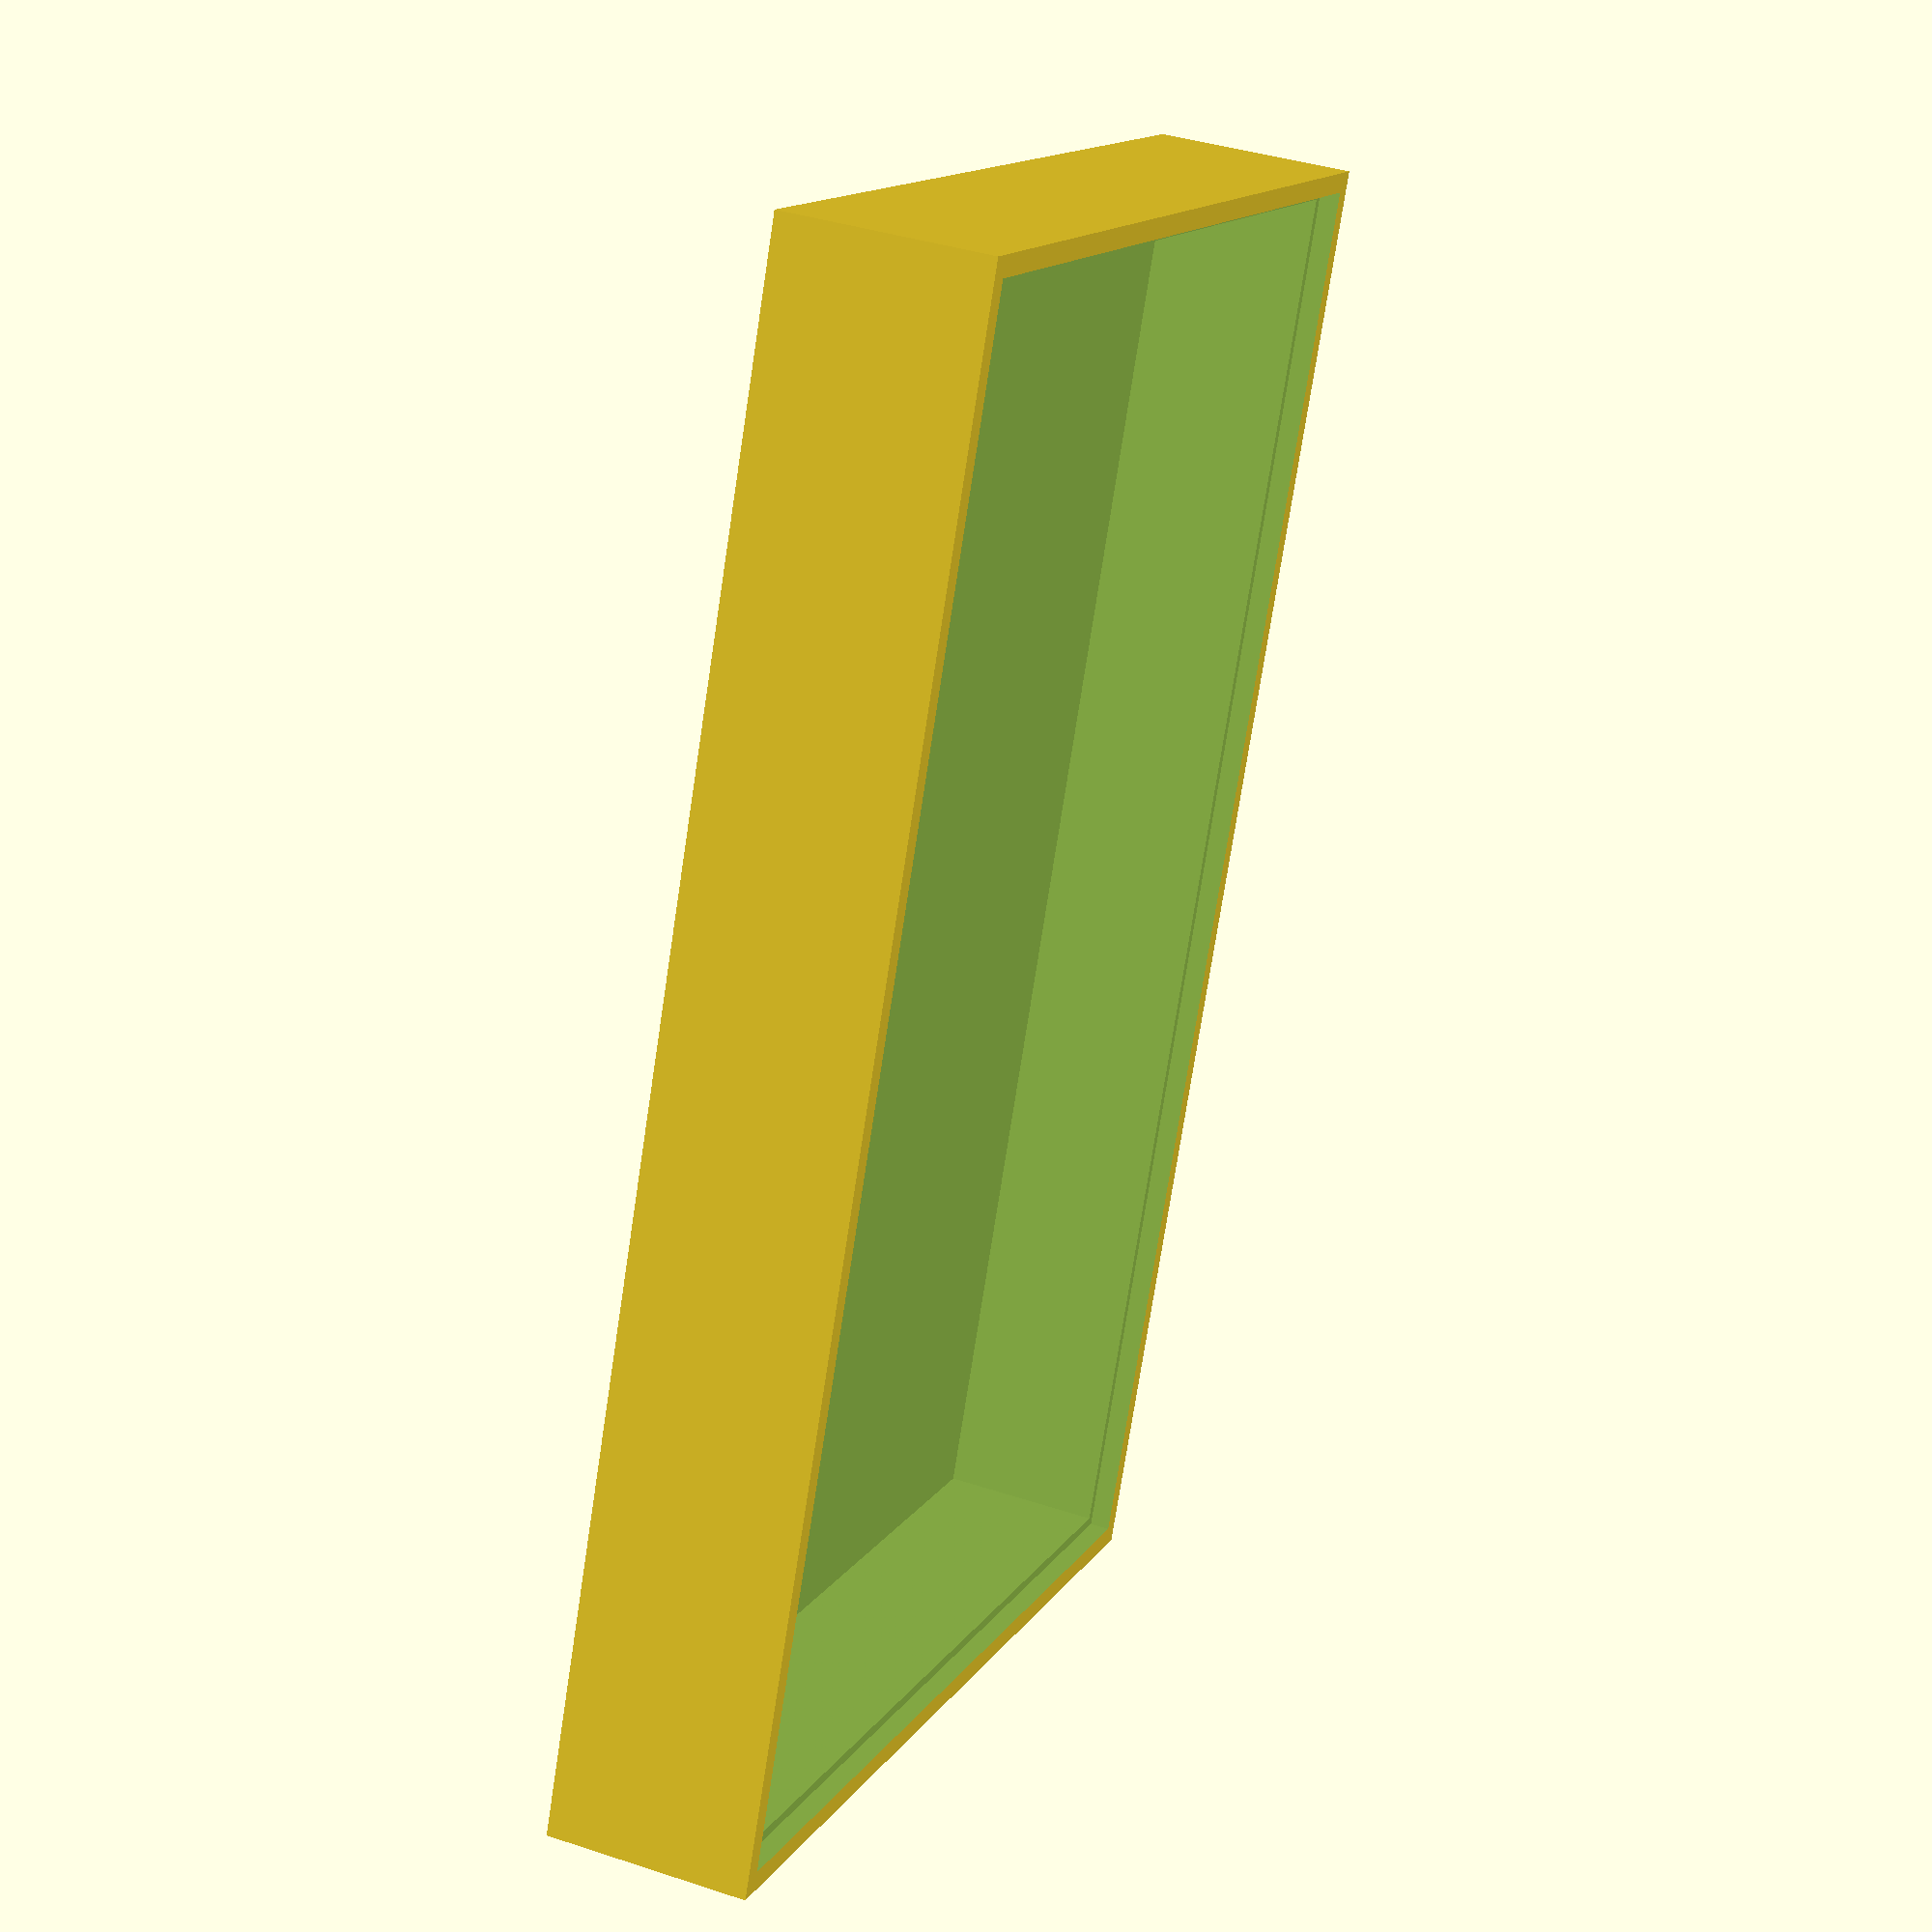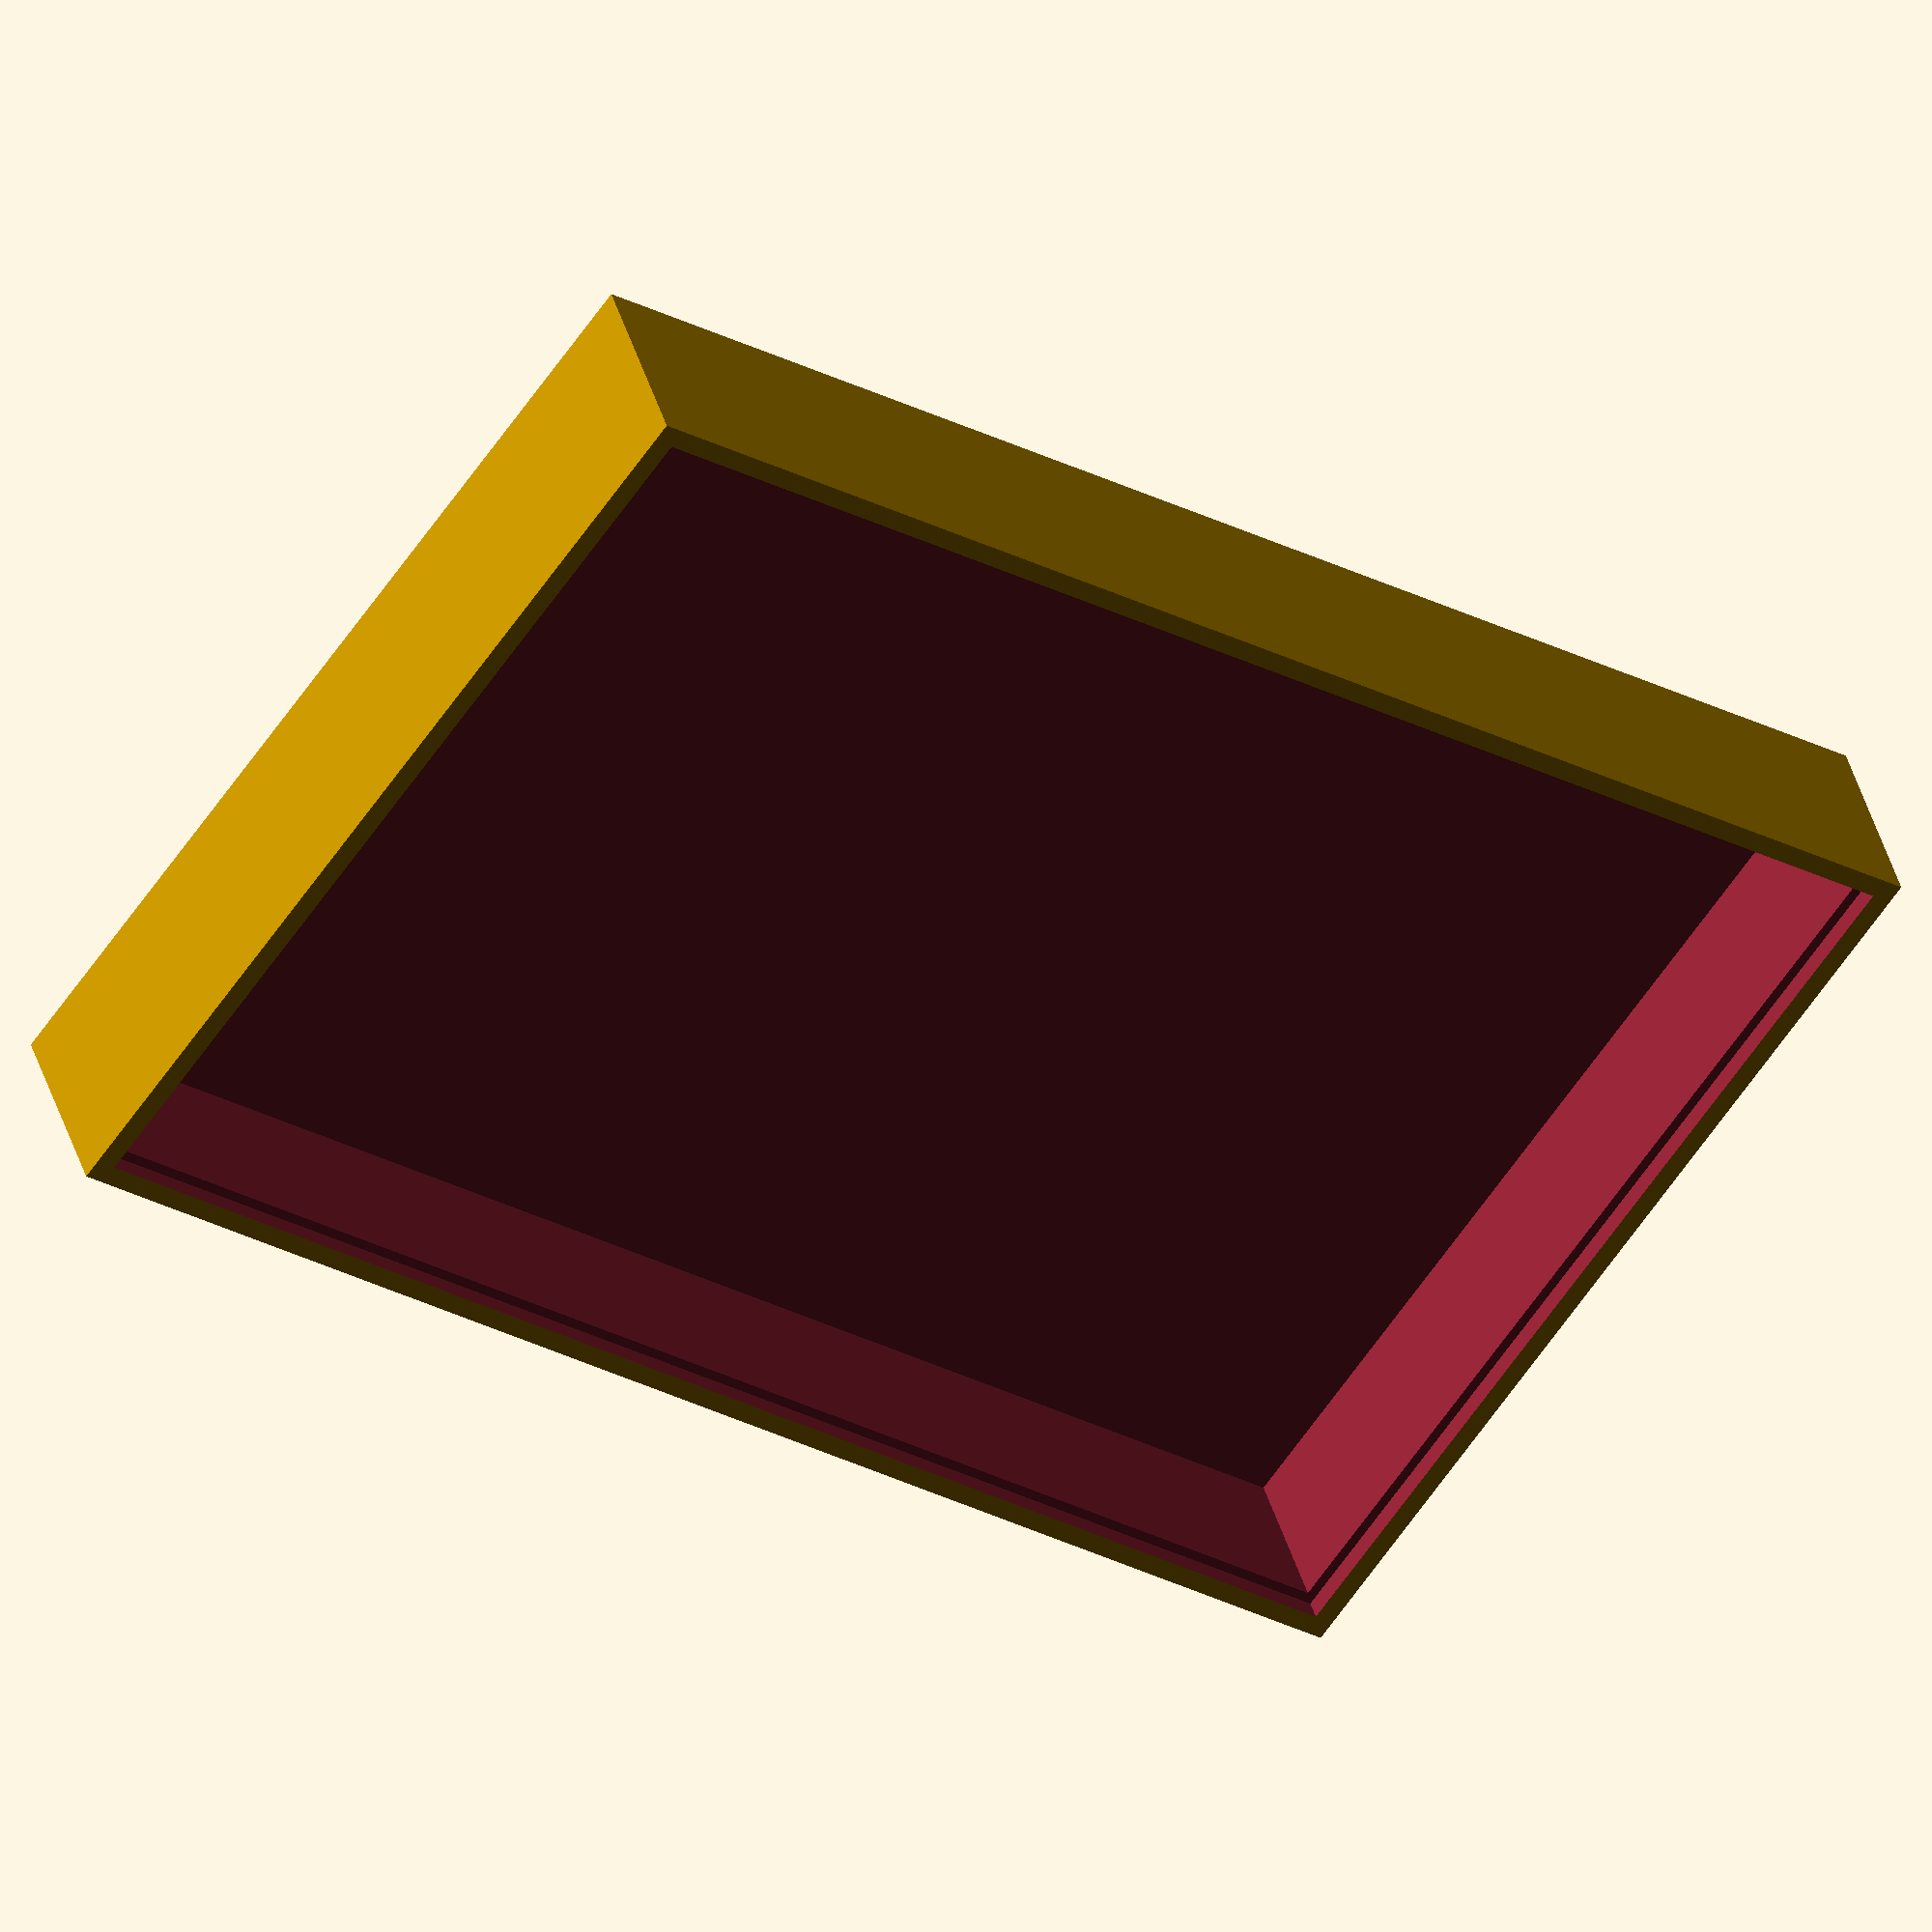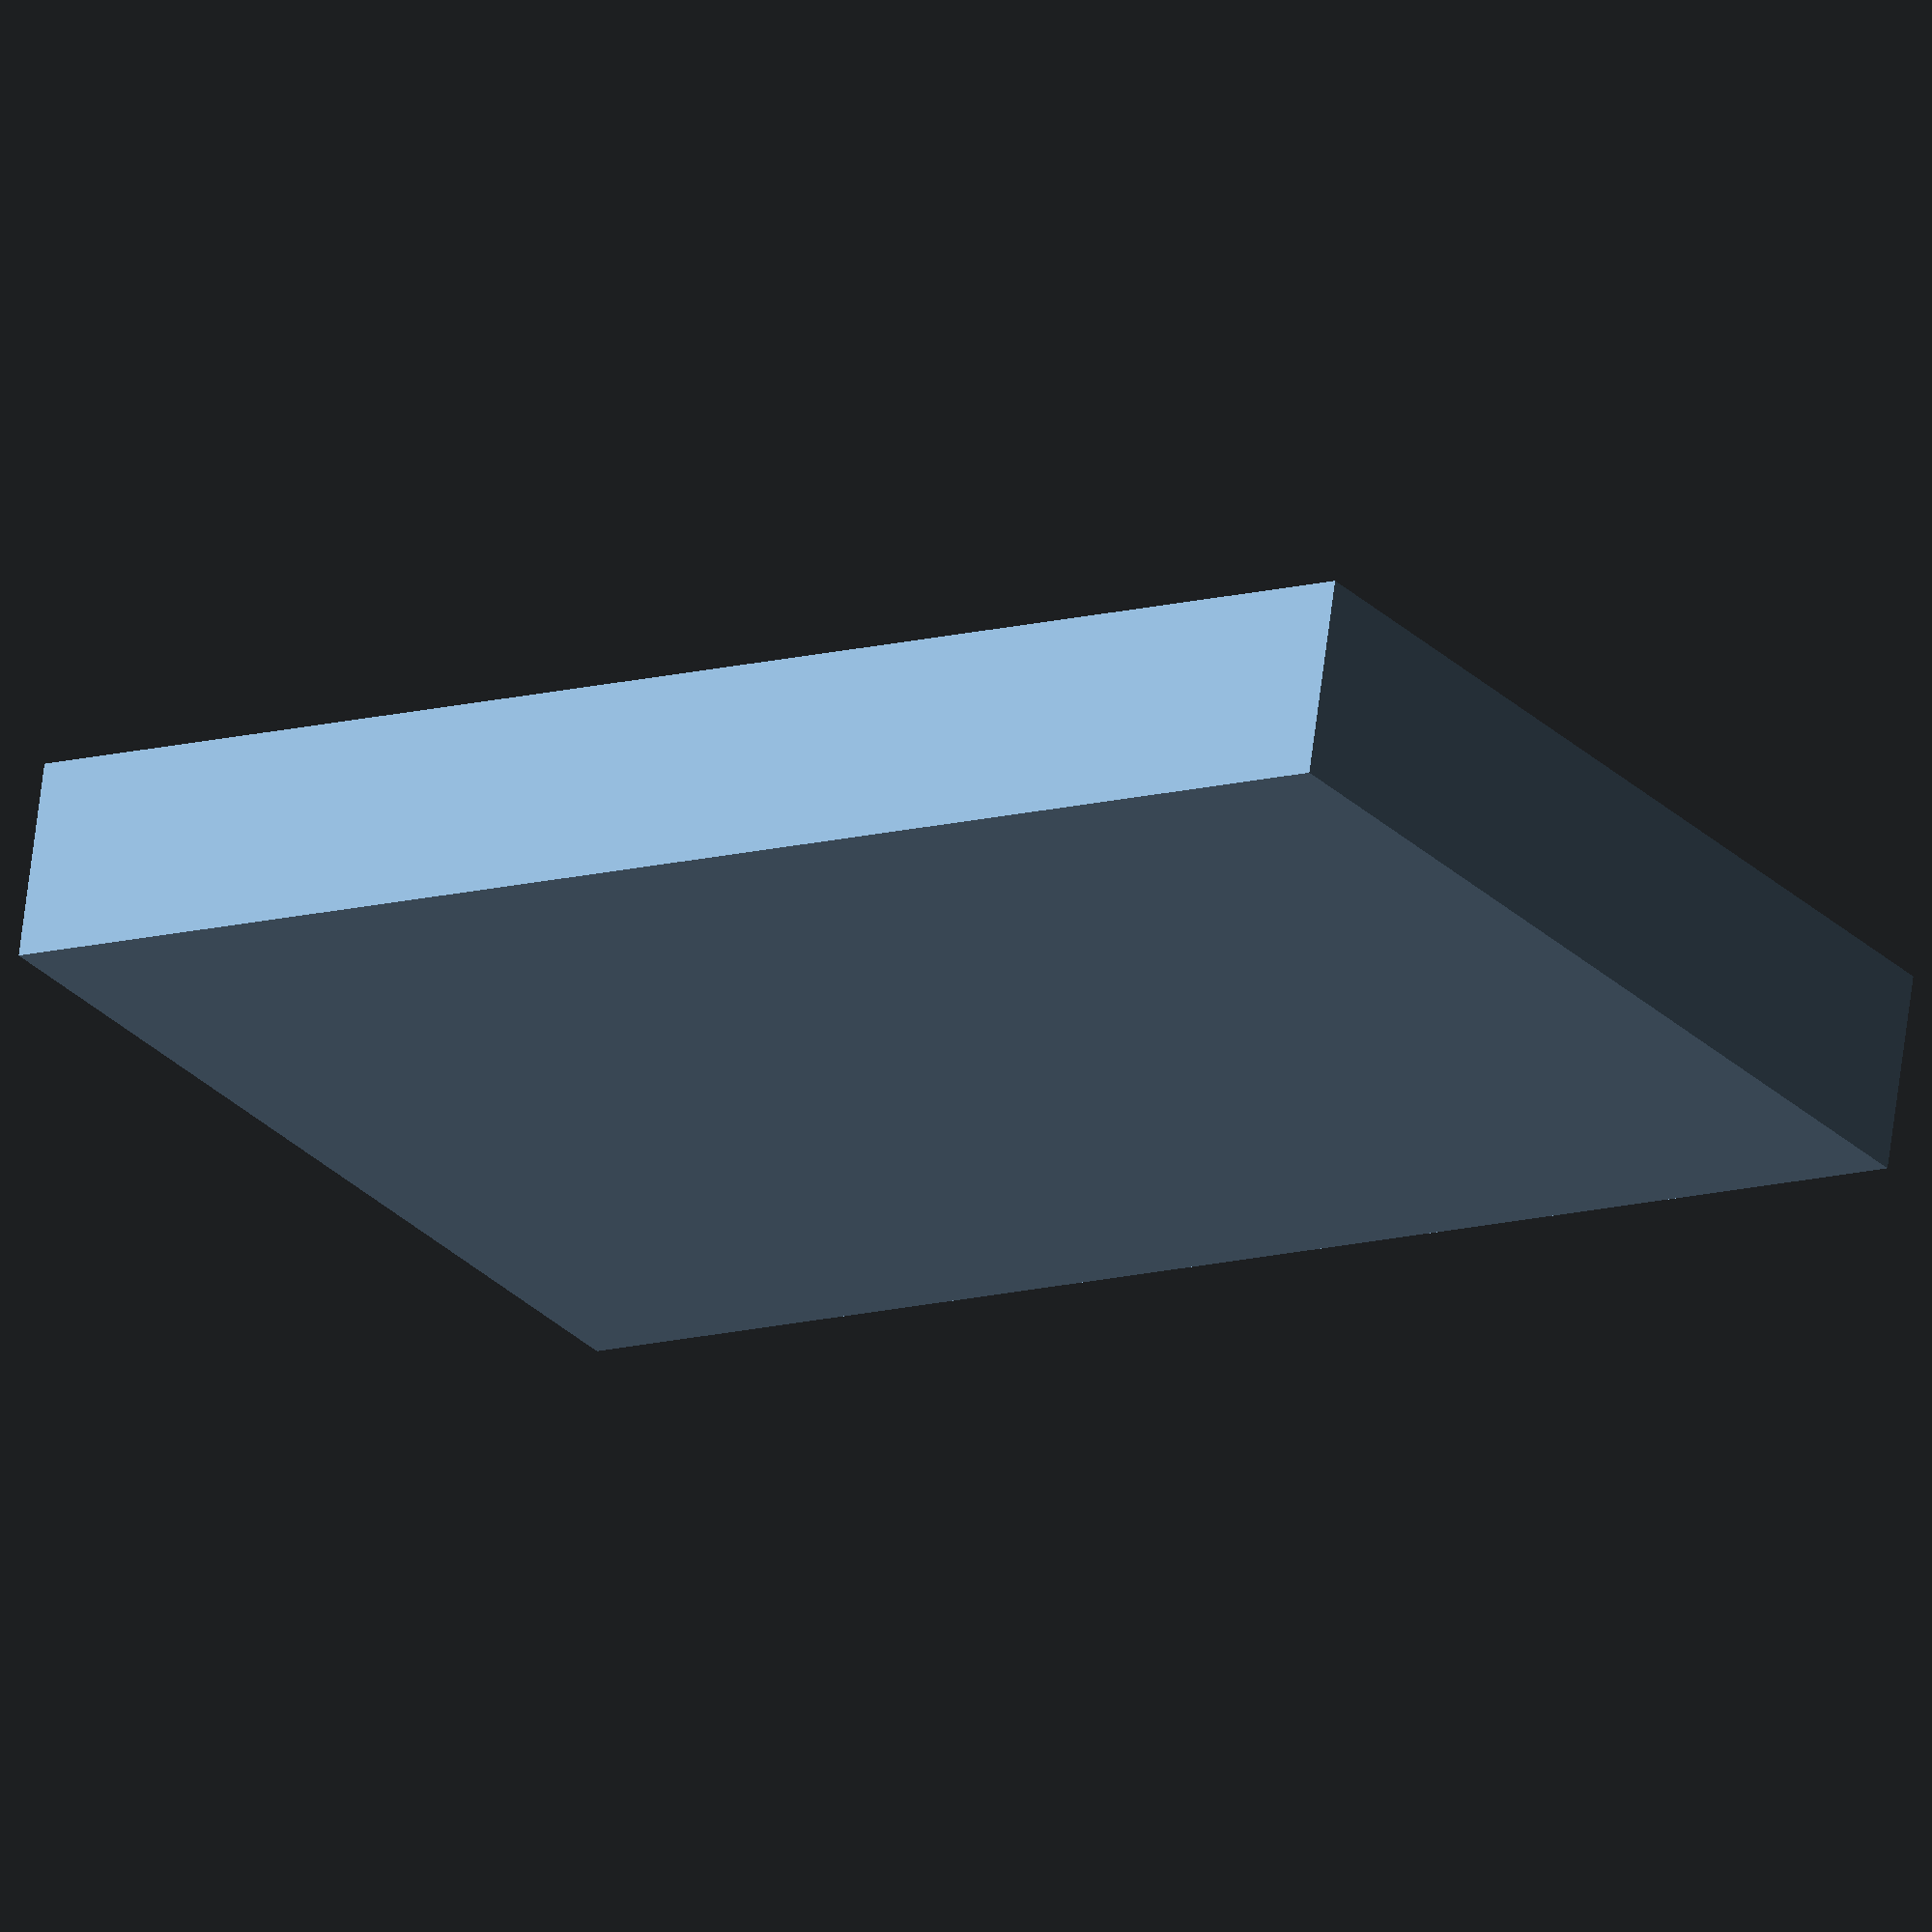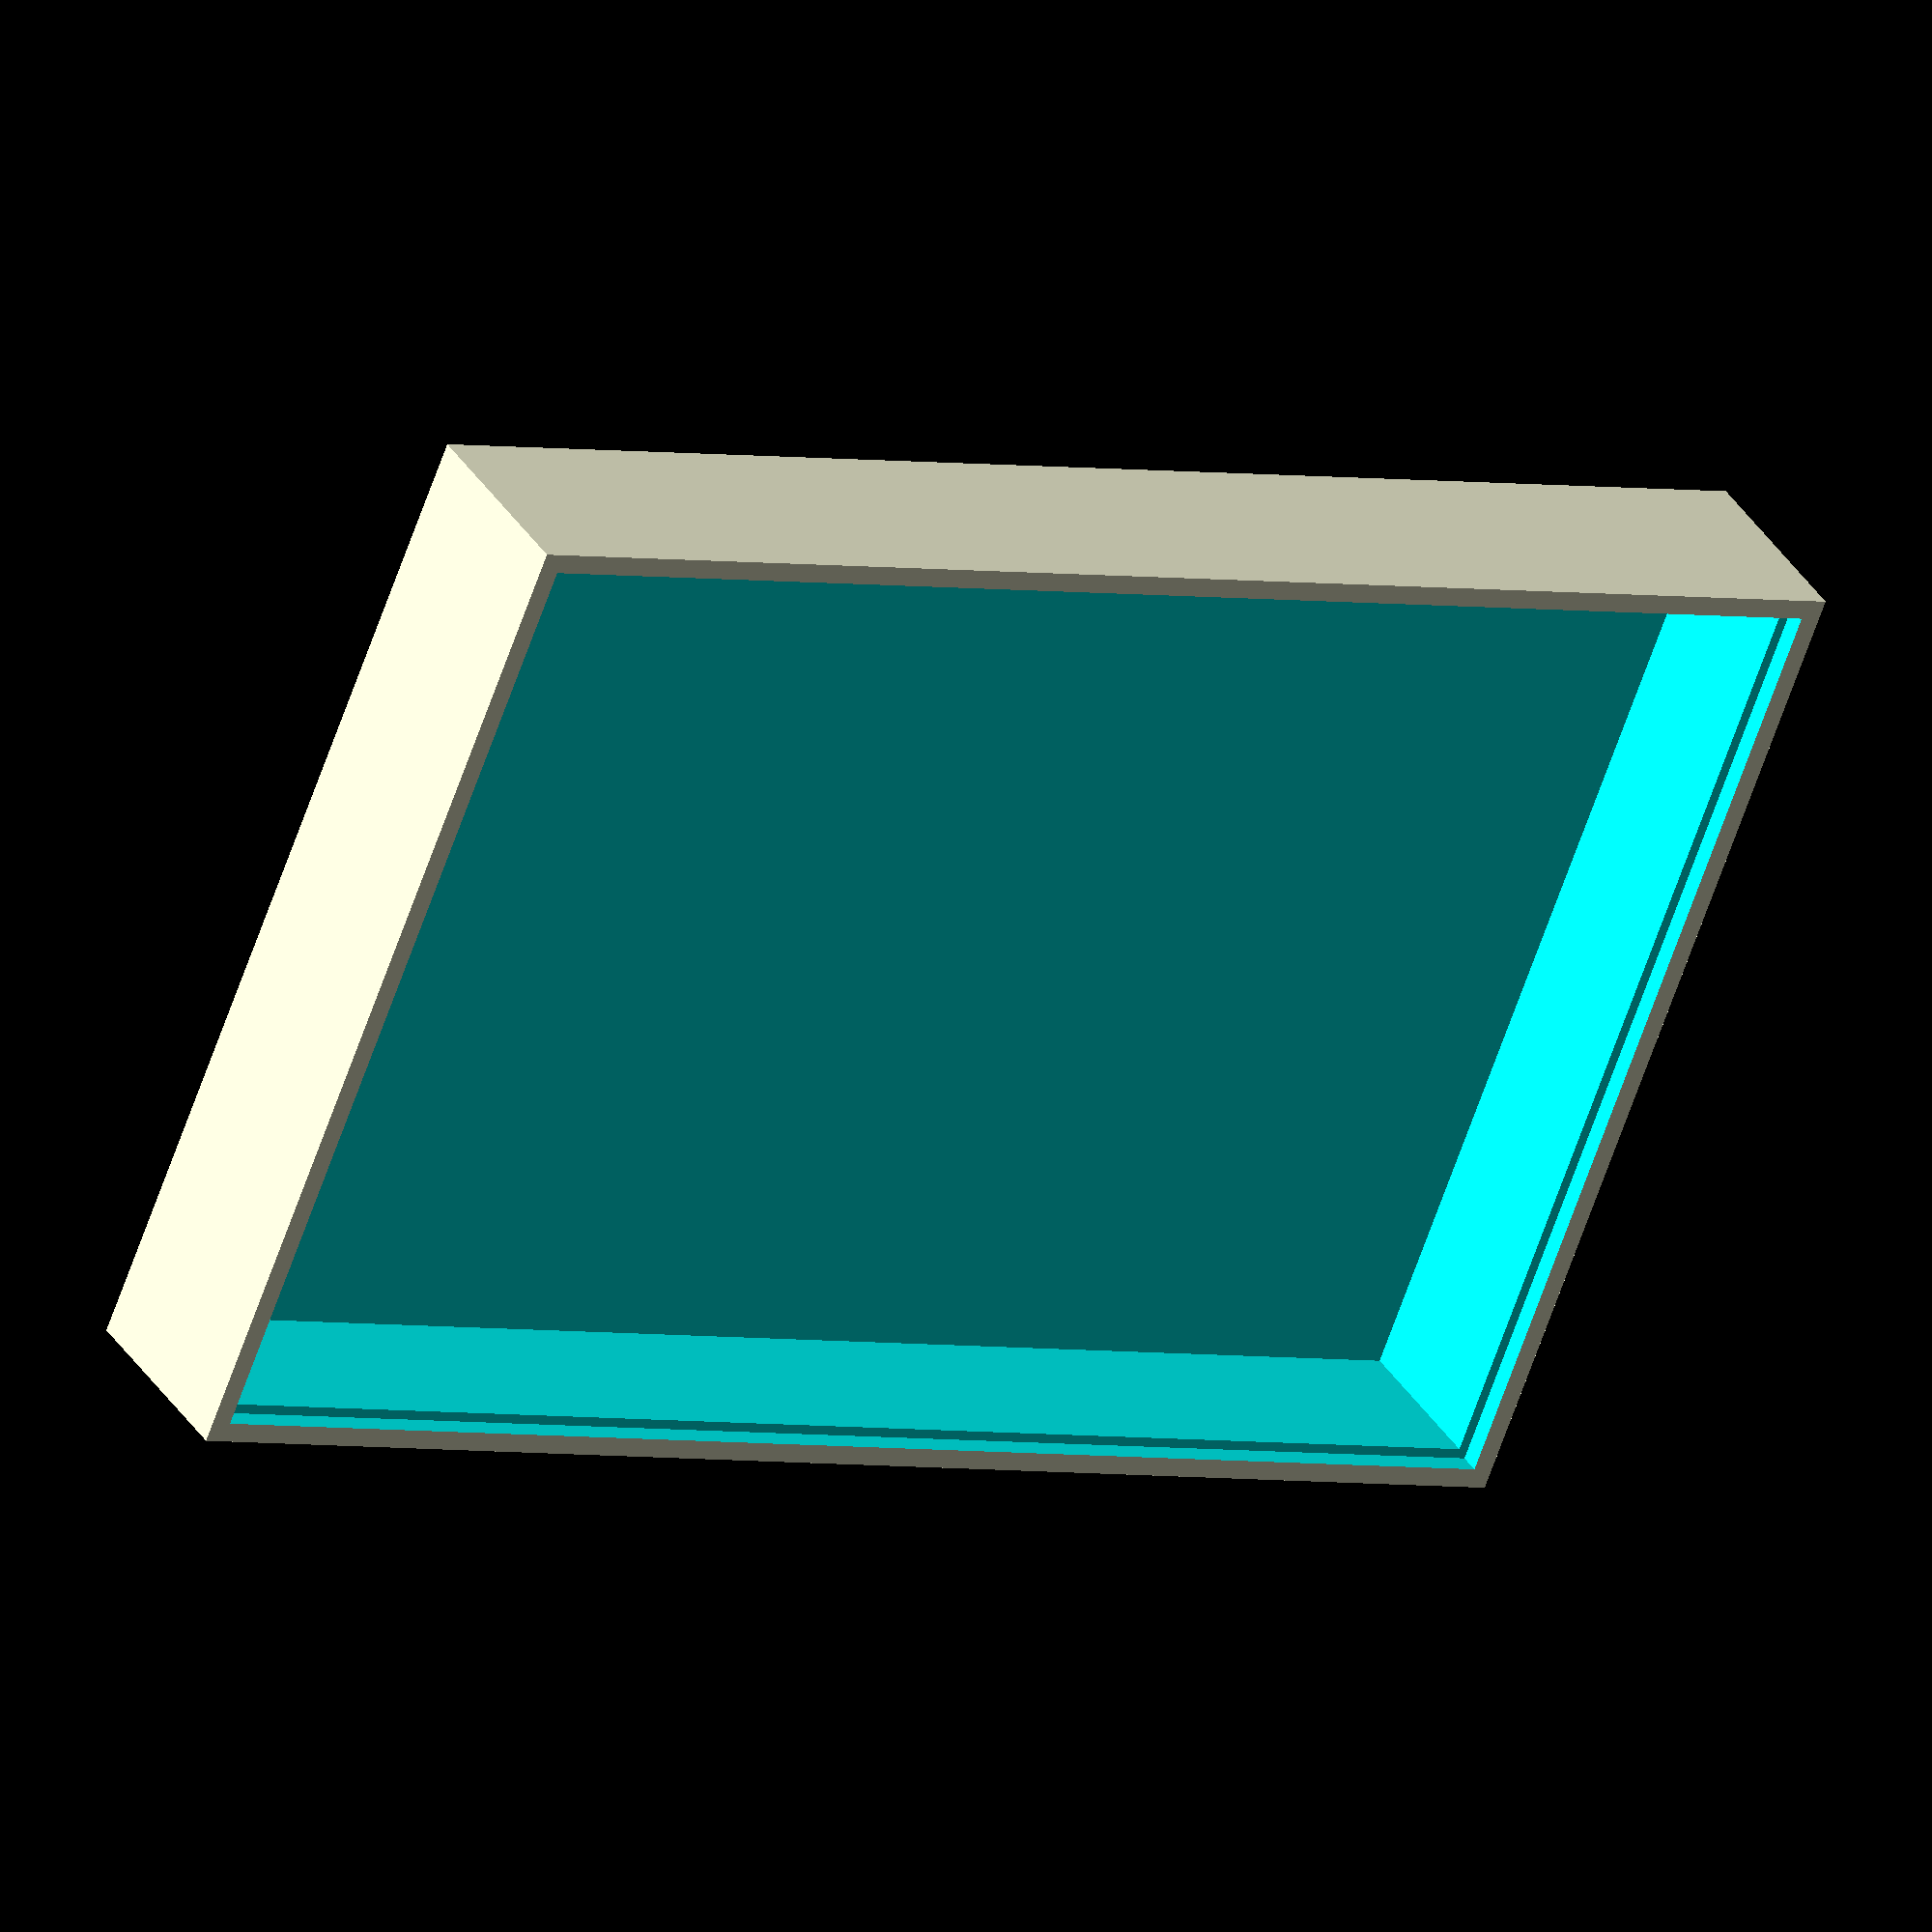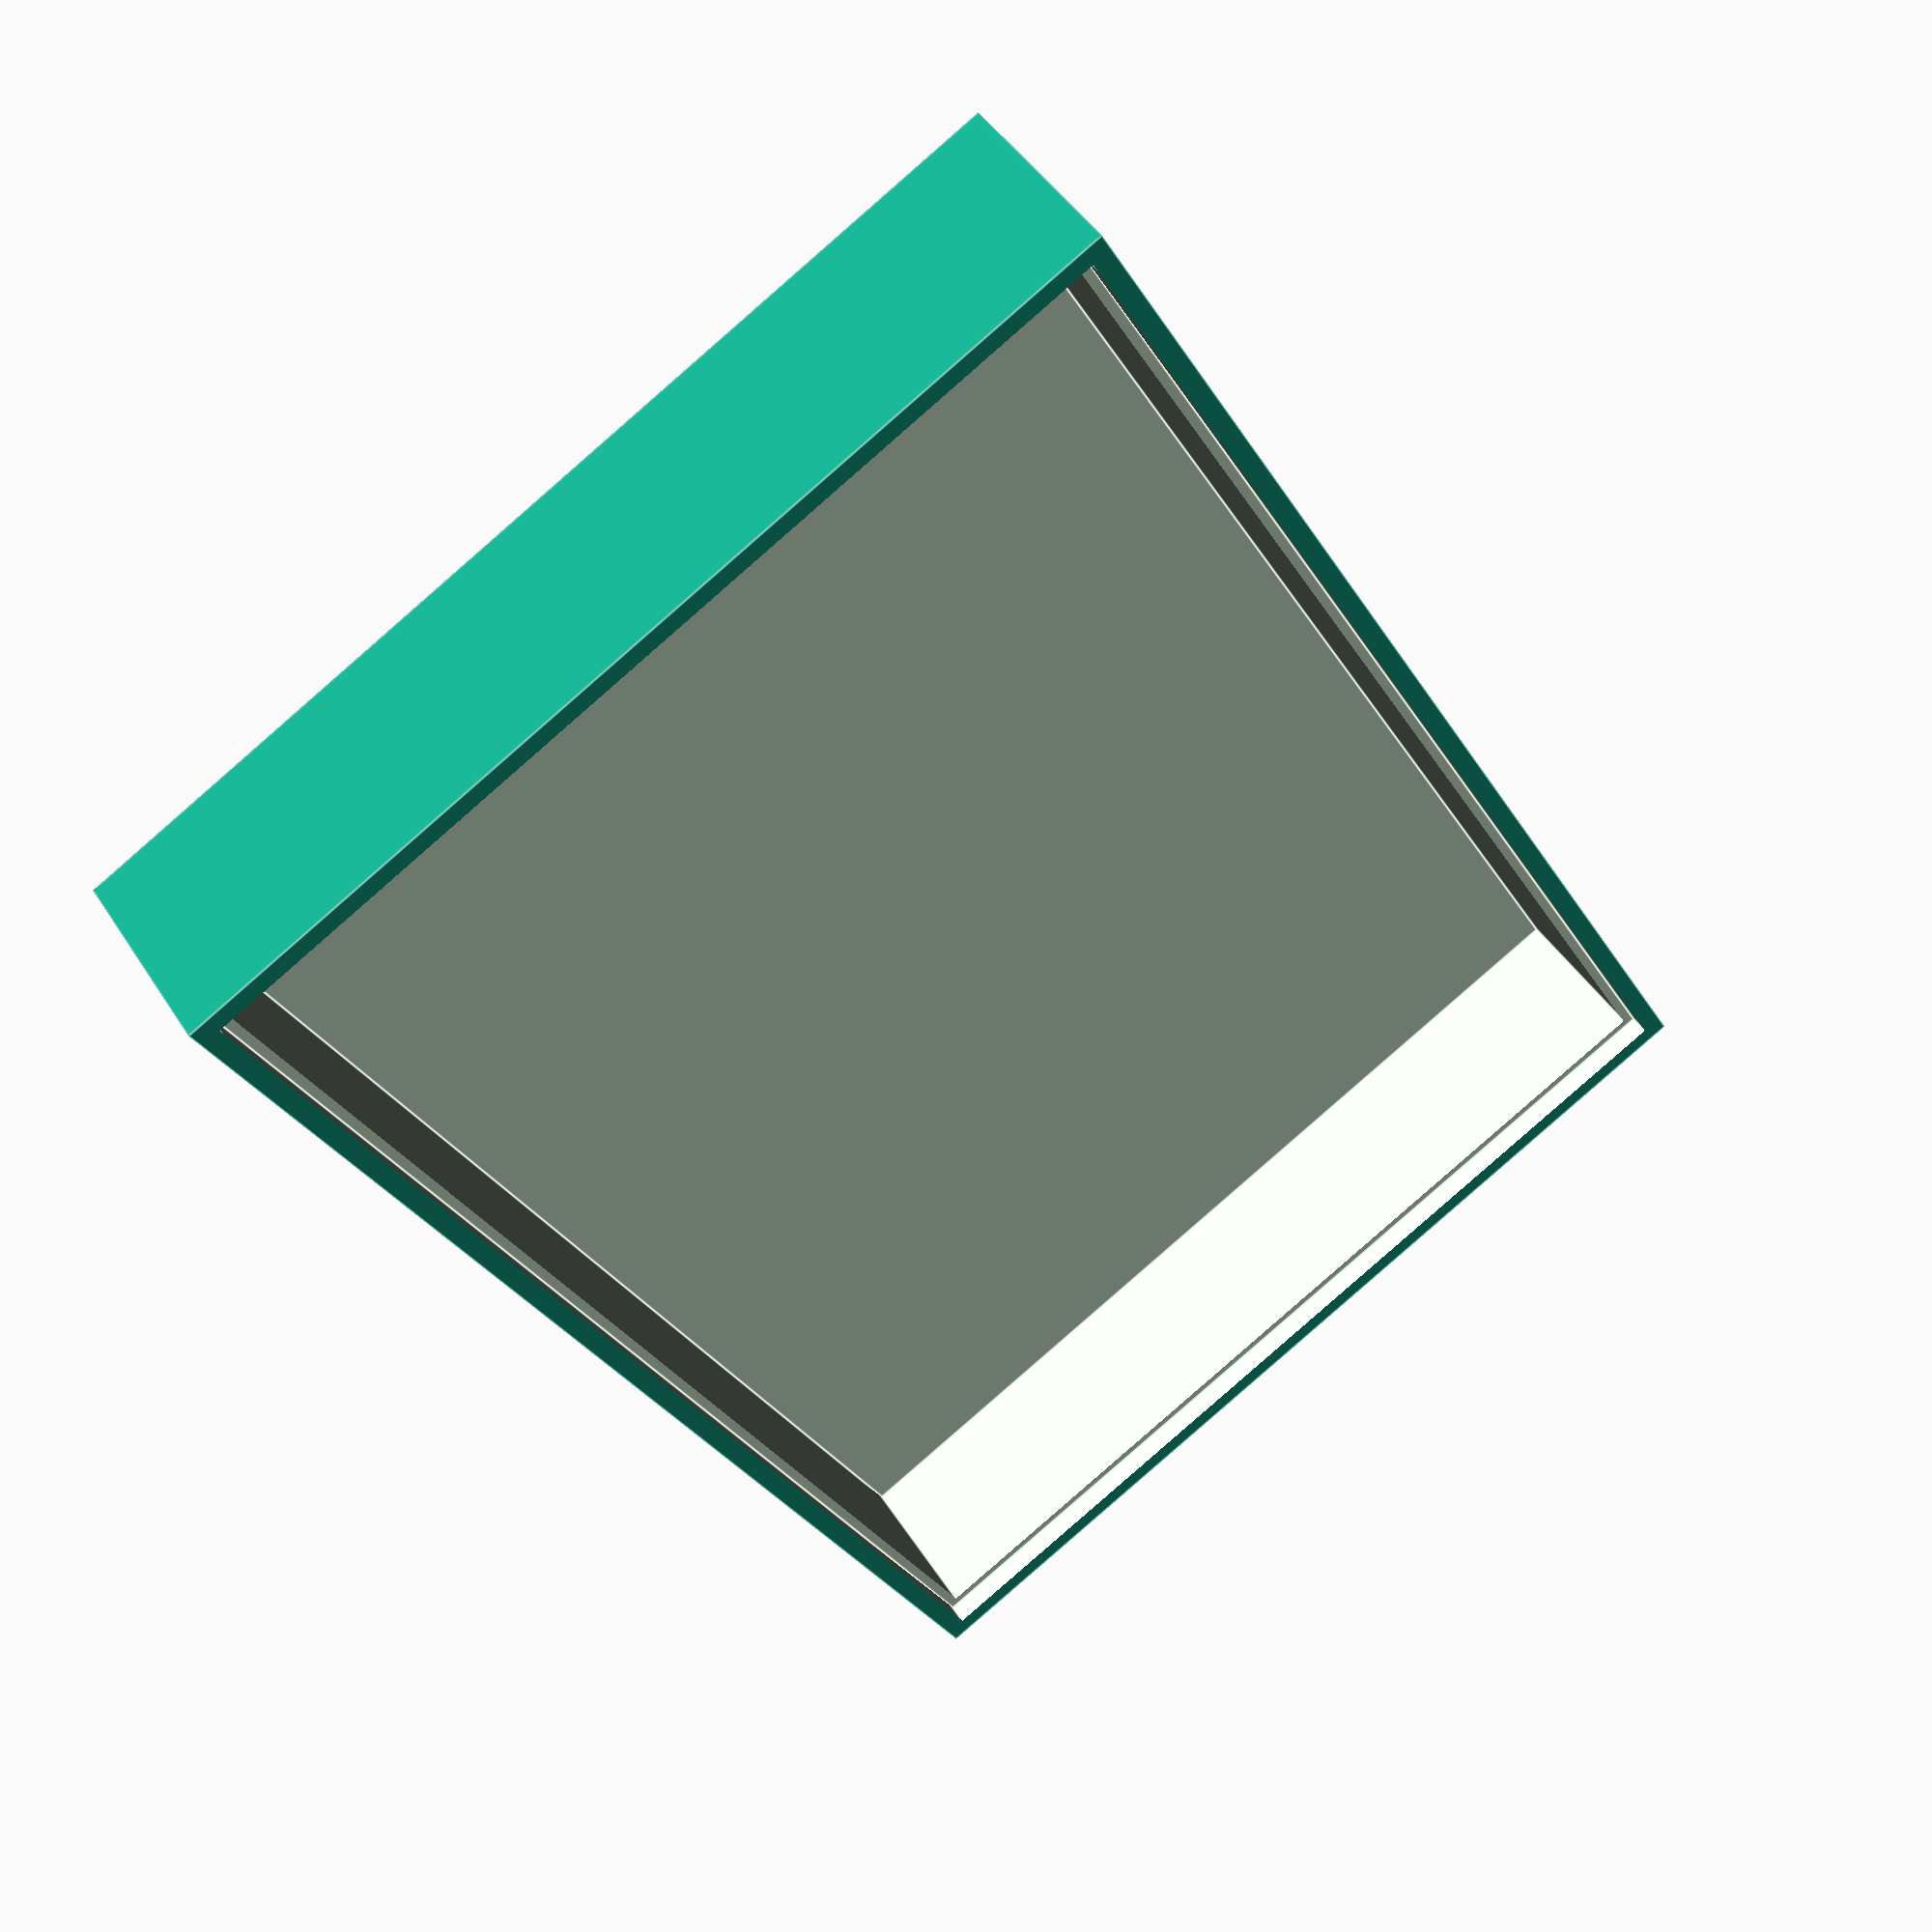
<openscad>

width=75;
length=50;
height=10;

$fn=100;


difference(){
translate([-width/2,-length/2,0]) cube([width,length,height]);
translate([-(width-2)/2,-(length-2)/2,-1]) cube([width-2,length-2,2]);
translate([-(width-3)/2,-(length-3)/2,-1]) cube([width-3,length-3,height]);
}

</openscad>
<views>
elev=142.0 azim=67.2 roll=67.2 proj=p view=wireframe
elev=319.2 azim=324.8 roll=164.6 proj=o view=wireframe
elev=112.3 azim=326.1 roll=172.9 proj=o view=solid
elev=323.0 azim=158.2 roll=151.5 proj=o view=wireframe
elev=134.9 azim=119.2 roll=30.3 proj=p view=edges
</views>
